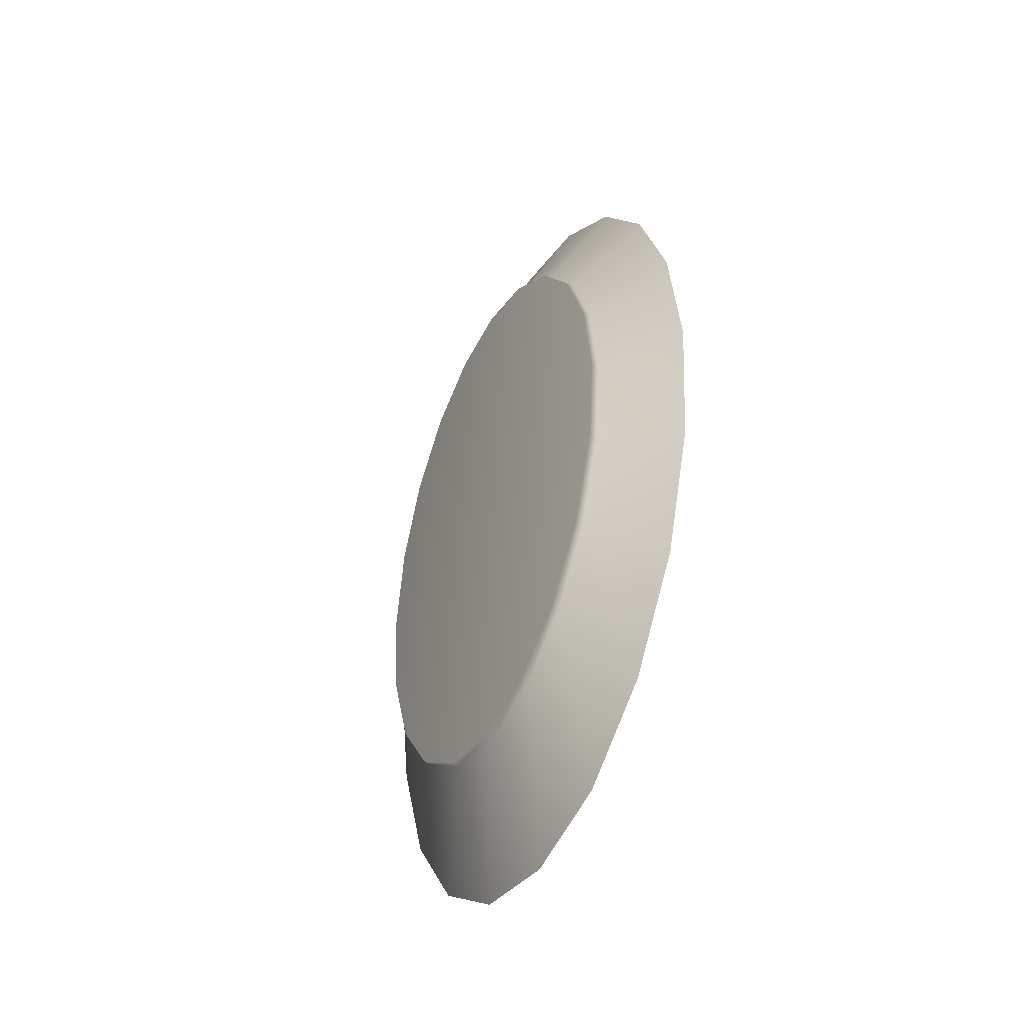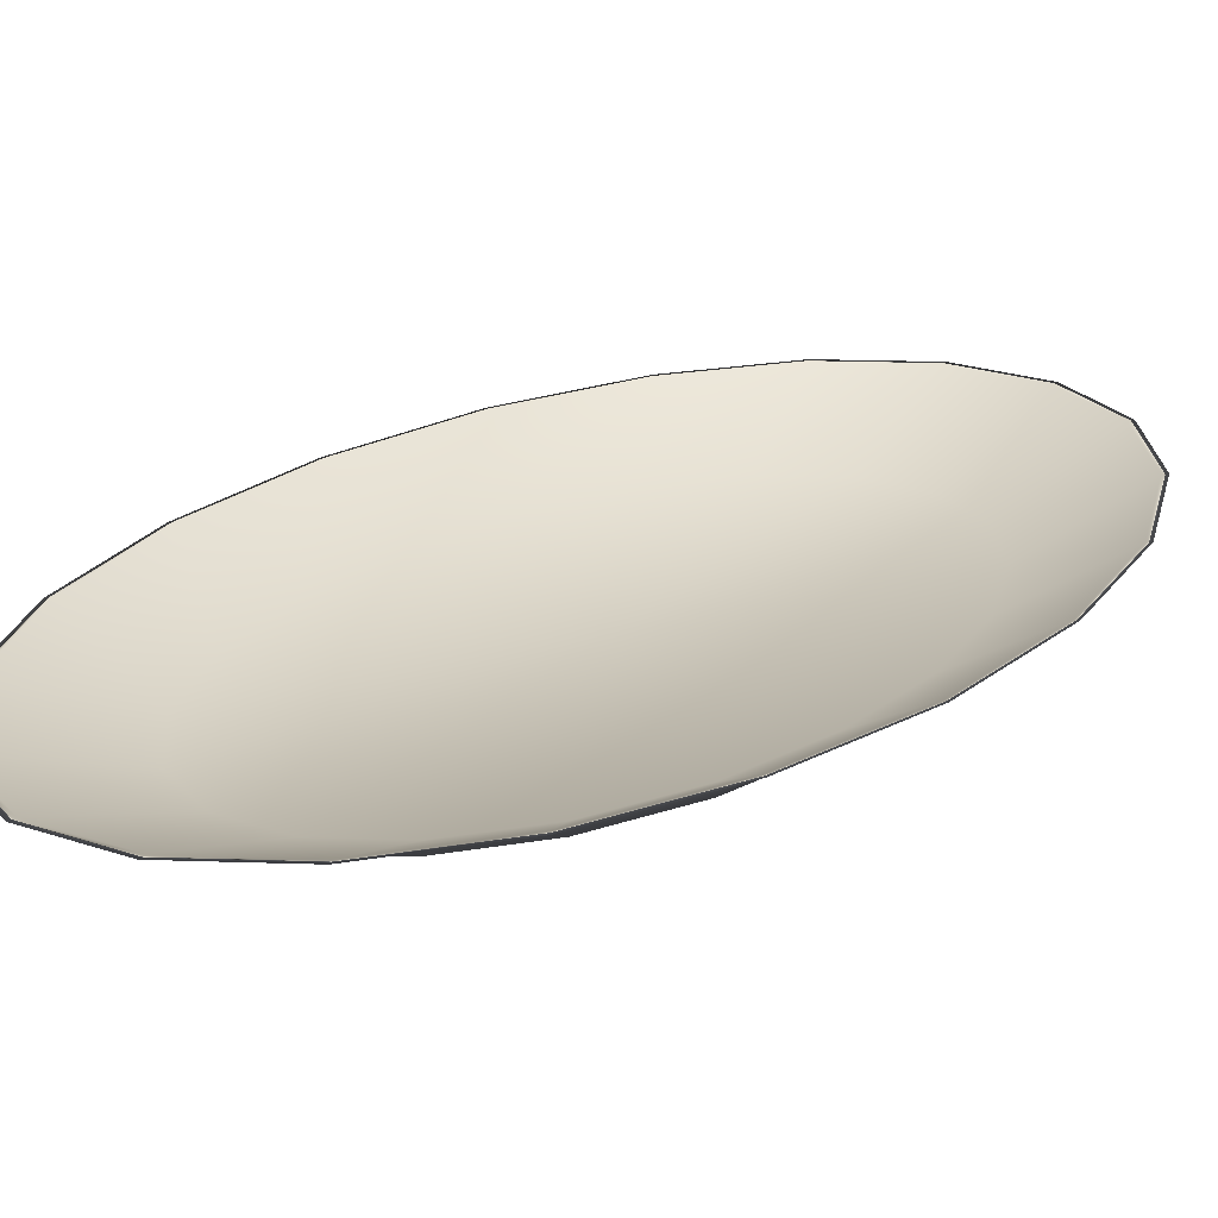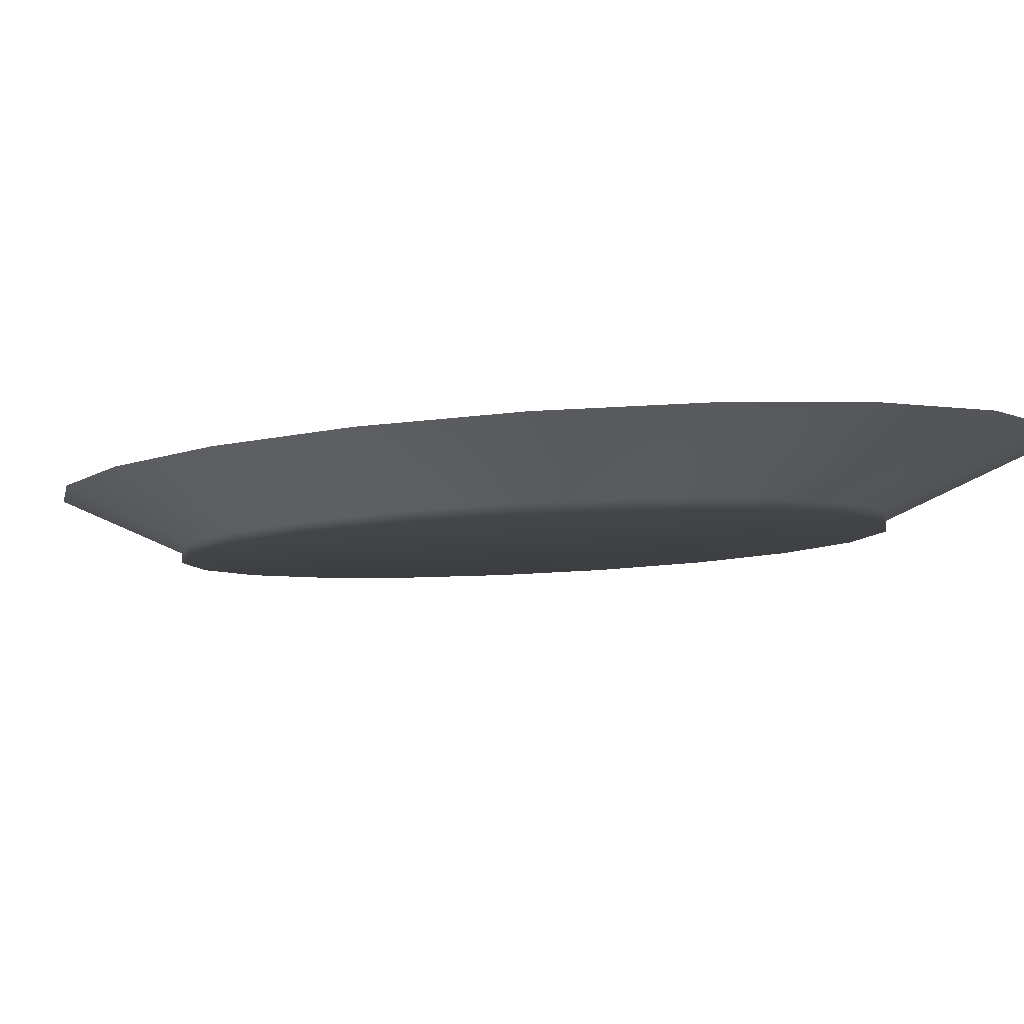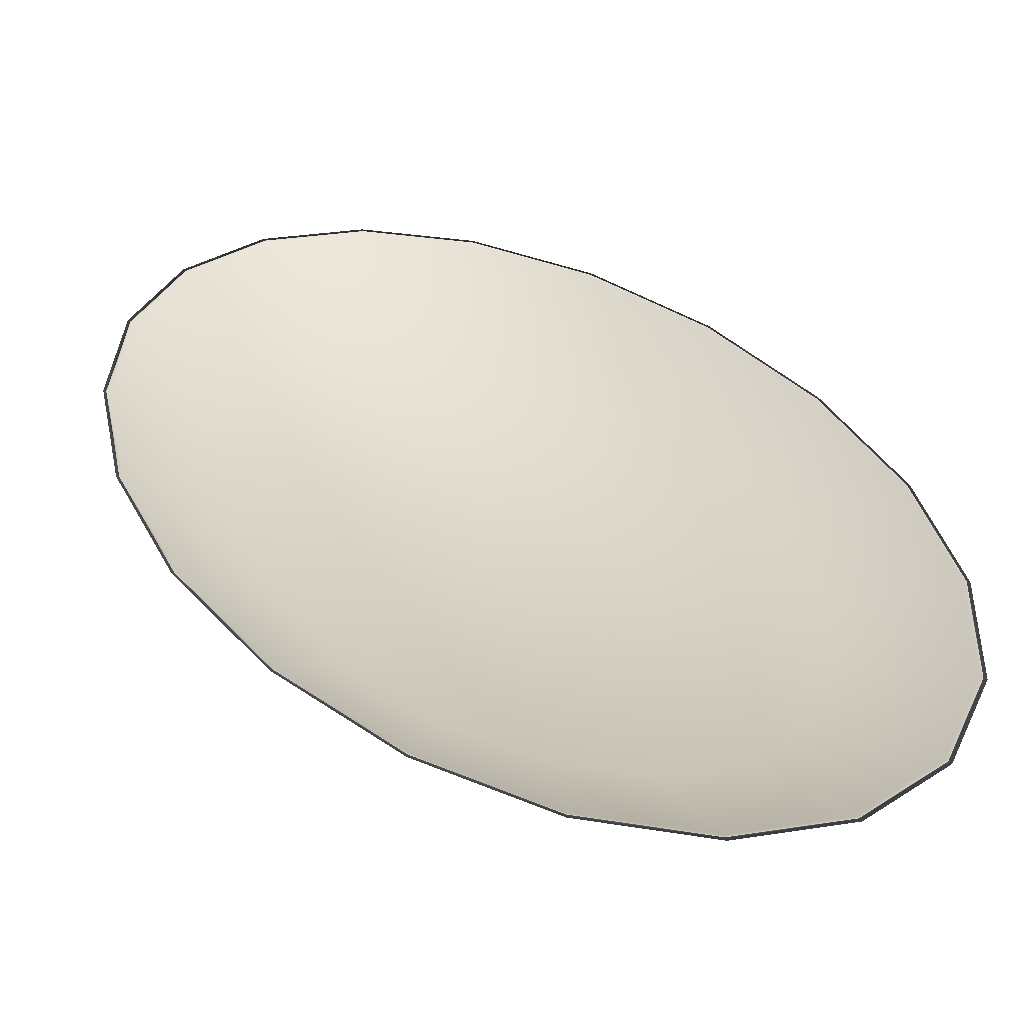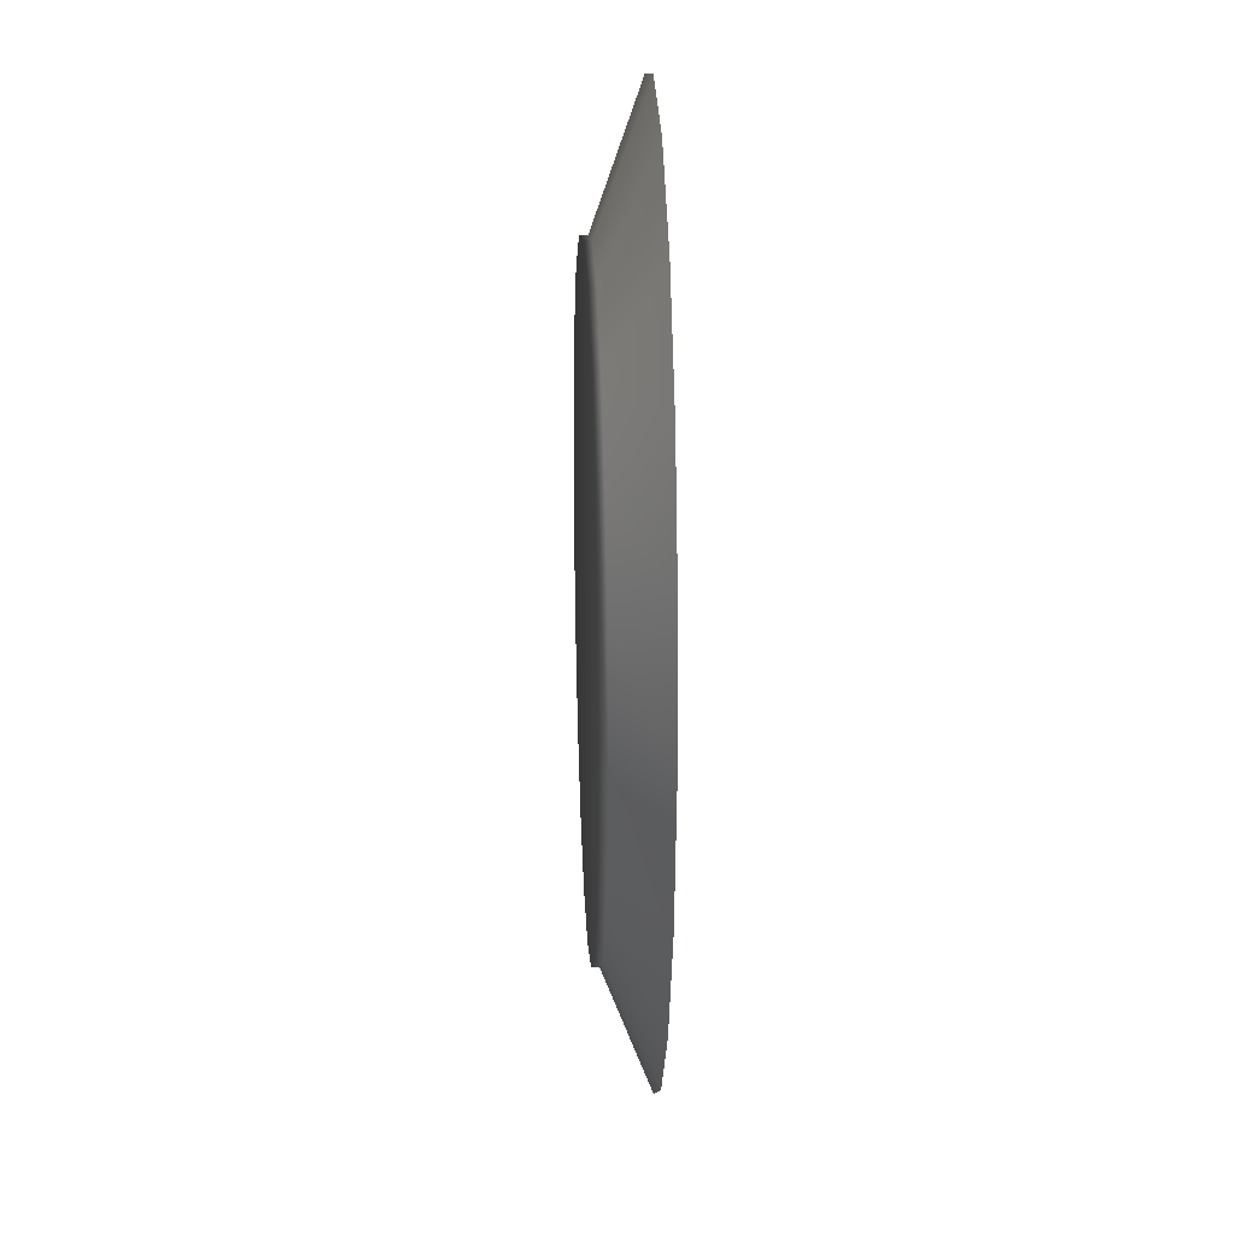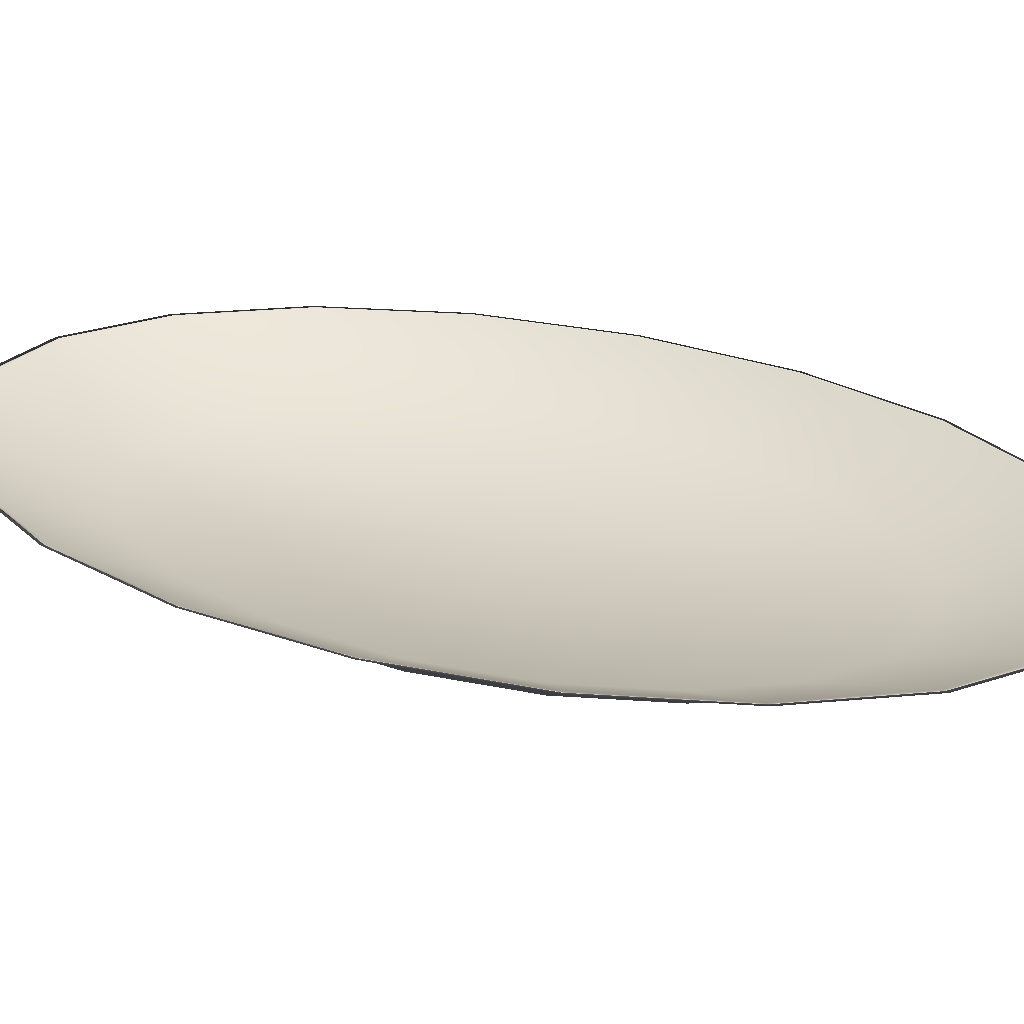
<metadata>
{"format":"obj","ext":"obj","renderer":"f3d","projection":"perspective","resolution":1024,"background":"white","views":[{"elev":-51.2,"azim":59.2,"up":"+Z"},{"elev":24.5,"azim":44.0,"up":"+Y"},{"elev":-5.9,"azim":-40.6,"up":"+Y"},{"elev":31.5,"azim":-27.8,"up":"+Y"},{"elev":28.1,"azim":86.3,"up":"+Z"},{"elev":29.1,"azim":112.6,"up":"+Y"}]}
</metadata>
<code>
g default
v 39.46 0.4029 189.6
v 37.99 0.4029 184.6
v 35.7 0.4029 180.7
v 32.82 0.4029 178.2
v 29.63 0.4029 177.4
v 26.43 0.4029 178.2
v 23.55 0.4029 180.7
v 21.27 0.4029 184.6
v 19.8 0.4029 189.6
v 19.29 0.4029 195
v 19.8 0.4029 200.5
v 21.27 0.4029 205.4
v 23.55 0.4029 209.3
v 26.43 0.4029 211.8
v 29.63 0.4029 212.7
v 32.82 0.4029 211.8
v 35.7 0.4029 209.3
v 37.99 0.4029 205.4
v 39.46 0.4029 200.5
v 39.96 0.4029 195
v 43.32 2.888 187.4
v 41.27 2.888 180.6
v 38.09 2.888 175.1
v 34.08 2.888 171.6
v 29.63 2.888 170.4
v 25.18 2.888 171.6
v 21.17 2.888 175.1
v 17.98 2.888 180.6
v 15.94 2.888 187.4
v 15.23 2.888 195
v 15.94 2.888 202.6
v 17.98 2.888 209.5
v 21.17 2.888 214.9
v 25.18 2.888 218.4
v 29.63 2.888 219.6
v 34.08 2.888 218.4
v 38.09 2.888 214.9
v 41.27 2.888 209.5
v 43.32 2.888 202.6
v 44.02 2.888 195
v 39.46 0.009412 189.6
v 37.99 0.009412 184.6
v 29.63 0.009412 195
v 35.7 0.009412 180.7
v 32.82 0.009412 178.2
v 29.63 0.009412 177.4
v 26.43 0.009412 178.2
v 23.55 0.009412 180.7
v 21.27 0.009412 184.6
v 19.8 0.009412 189.6
v 19.29 0.009412 195
v 19.8 0.009412 200.5
v 21.27 0.009412 205.4
v 23.55 0.009412 209.3
v 26.43 0.009412 211.8
v 29.63 0.009412 212.7
v 32.82 0.009412 211.8
v 35.7 0.009412 209.3
v 37.99 0.009412 205.4
v 39.46 0.009412 200.5
v 39.96 0.009412 195
v 43.11 2.888 187.5
v 41.09 2.888 180.8
v 37.96 2.888 175.4
v 34.01 2.888 172
v 29.63 2.888 170.8
v 25.25 2.888 172
v 21.3 2.888 175.4
v 18.16 2.888 180.8
v 16.15 2.888 187.5
v 15.45 2.888 195
v 16.15 2.888 202.5
v 18.16 2.888 209.3
v 21.3 2.888 214.6
v 25.25 2.888 218.1
v 29.63 2.888 219.2
v 34.01 2.888 218.1
v 37.96 2.888 214.6
v 41.09 2.888 209.3
v 43.11 2.888 202.5
v 43.8 2.888 195
v 39.3 0.4363 189.7
v 37.85 0.4363 184.8
v 29.63 0.4363 195
v 35.6 0.4363 181
v 32.77 0.4363 178.5
v 29.63 0.4363 177.7
v 26.49 0.4363 178.5
v 23.65 0.4363 181
v 21.4 0.4363 184.8
v 19.96 0.4363 189.7
v 19.46 0.4363 195
v 19.96 0.4363 200.4
v 21.4 0.4363 205.2
v 23.65 0.4363 209.1
v 26.49 0.4363 211.5
v 29.63 0.4363 212.4
v 32.77 0.4363 211.5
v 35.6 0.4363 209.1
v 37.85 0.4363 205.2
v 39.3 0.4363 200.4
v 39.79 0.4363 195
g pCylinder31
f 1 2 22 21
f 2 3 23 22
f 3 4 24 23
f 4 5 25 24
f 5 6 26 25
f 6 7 27 26
f 7 8 28 27
f 8 9 29 28
f 9 10 30 29
f 10 11 31 30
f 11 12 32 31
f 12 13 33 32
f 13 14 34 33
f 14 15 35 34
f 15 16 36 35
f 16 17 37 36
f 17 18 38 37
f 18 19 39 38
f 19 20 40 39
f 20 1 21 40
f 42 41 43
f 44 42 43
f 45 44 43
f 46 45 43
f 47 46 43
f 48 47 43
f 49 48 43
f 50 49 43
f 51 50 43
f 52 51 43
f 53 52 43
f 54 53 43
f 55 54 43
f 56 55 43
f 57 56 43
f 58 57 43
f 59 58 43
f 60 59 43
f 61 60 43
f 41 61 43
f 82 83 84
f 83 85 84
f 85 86 84
f 86 87 84
f 87 88 84
f 88 89 84
f 89 90 84
f 90 91 84
f 91 92 84
f 92 93 84
f 93 94 84
f 94 95 84
f 95 96 84
f 96 97 84
f 97 98 84
f 98 99 84
f 99 100 84
f 100 101 84
f 101 102 84
f 102 82 84
f 2 1 41 42
f 3 2 42 44
f 4 3 44 45
f 5 4 45 46
f 6 5 46 47
f 7 6 47 48
f 8 7 48 49
f 9 8 49 50
f 10 9 50 51
f 11 10 51 52
f 12 11 52 53
f 13 12 53 54
f 14 13 54 55
f 15 14 55 56
f 16 15 56 57
f 17 16 57 58
f 18 17 58 59
f 19 18 59 60
f 20 19 60 61
f 1 20 61 41
f 21 22 63 62
f 22 23 64 63
f 23 24 65 64
f 24 25 66 65
f 25 26 67 66
f 26 27 68 67
f 27 28 69 68
f 28 29 70 69
f 29 30 71 70
f 30 31 72 71
f 31 32 73 72
f 32 33 74 73
f 33 34 75 74
f 34 35 76 75
f 35 36 77 76
f 36 37 78 77
f 37 38 79 78
f 38 39 80 79
f 39 40 81 80
f 40 21 62 81
f 62 63 83 82
f 63 64 85 83
f 64 65 86 85
f 65 66 87 86
f 66 67 88 87
f 67 68 89 88
f 68 69 90 89
f 69 70 91 90
f 70 71 92 91
f 71 72 93 92
f 72 73 94 93
f 73 74 95 94
f 74 75 96 95
f 75 76 97 96
f 76 77 98 97
f 77 78 99 98
f 78 79 100 99
f 79 80 101 100
f 80 81 102 101
f 81 62 82 102

</code>
